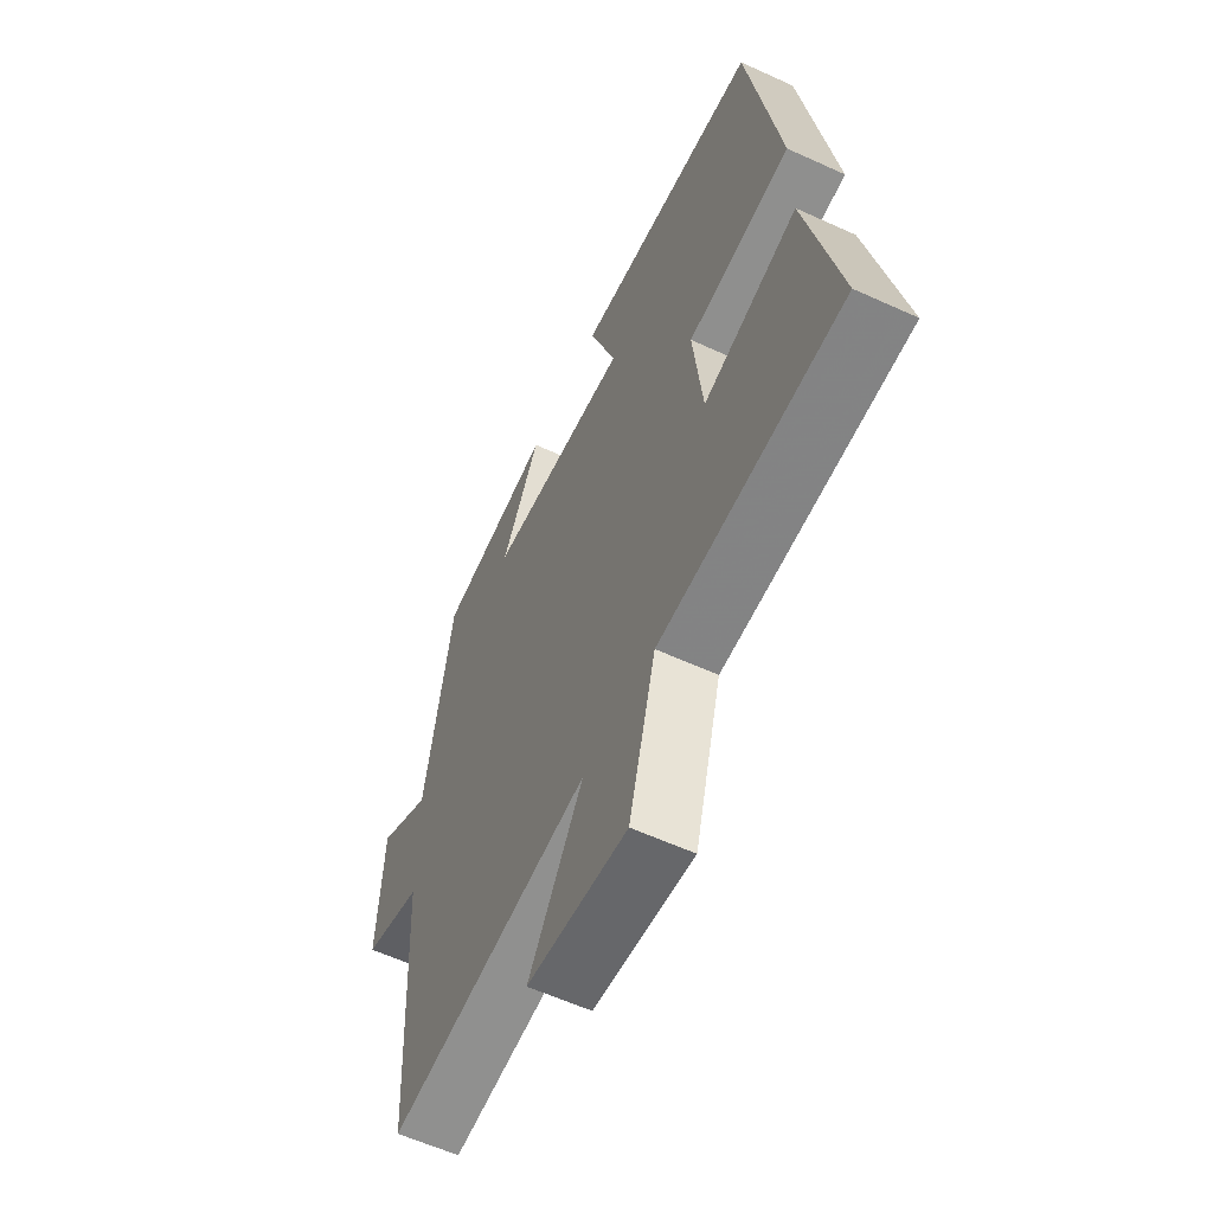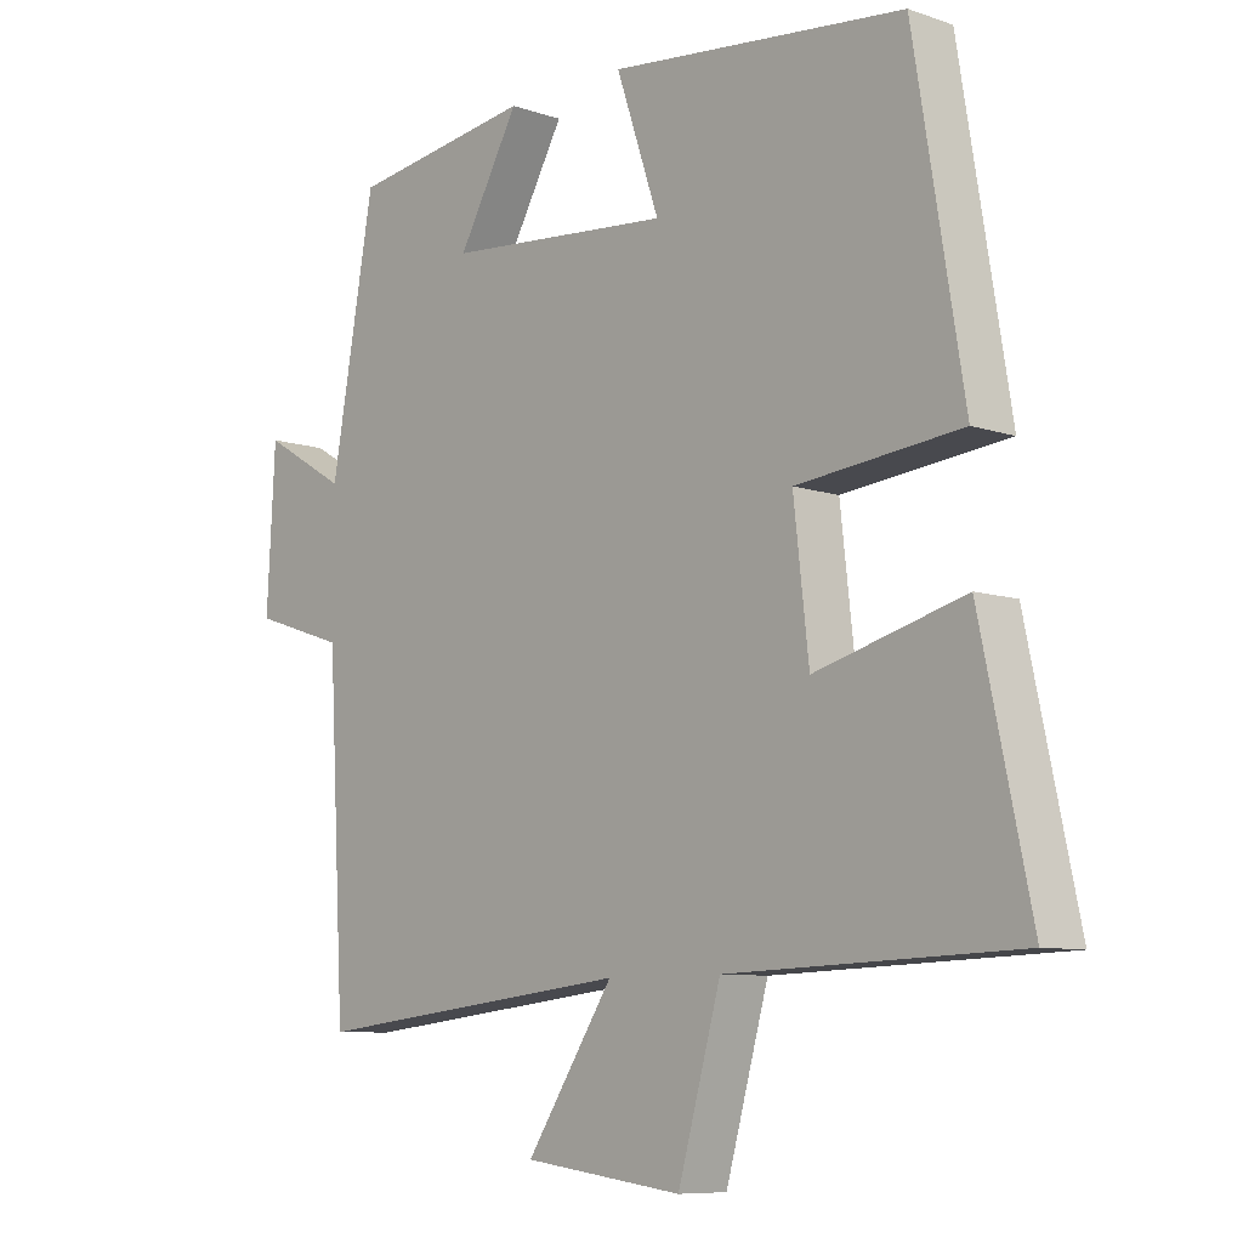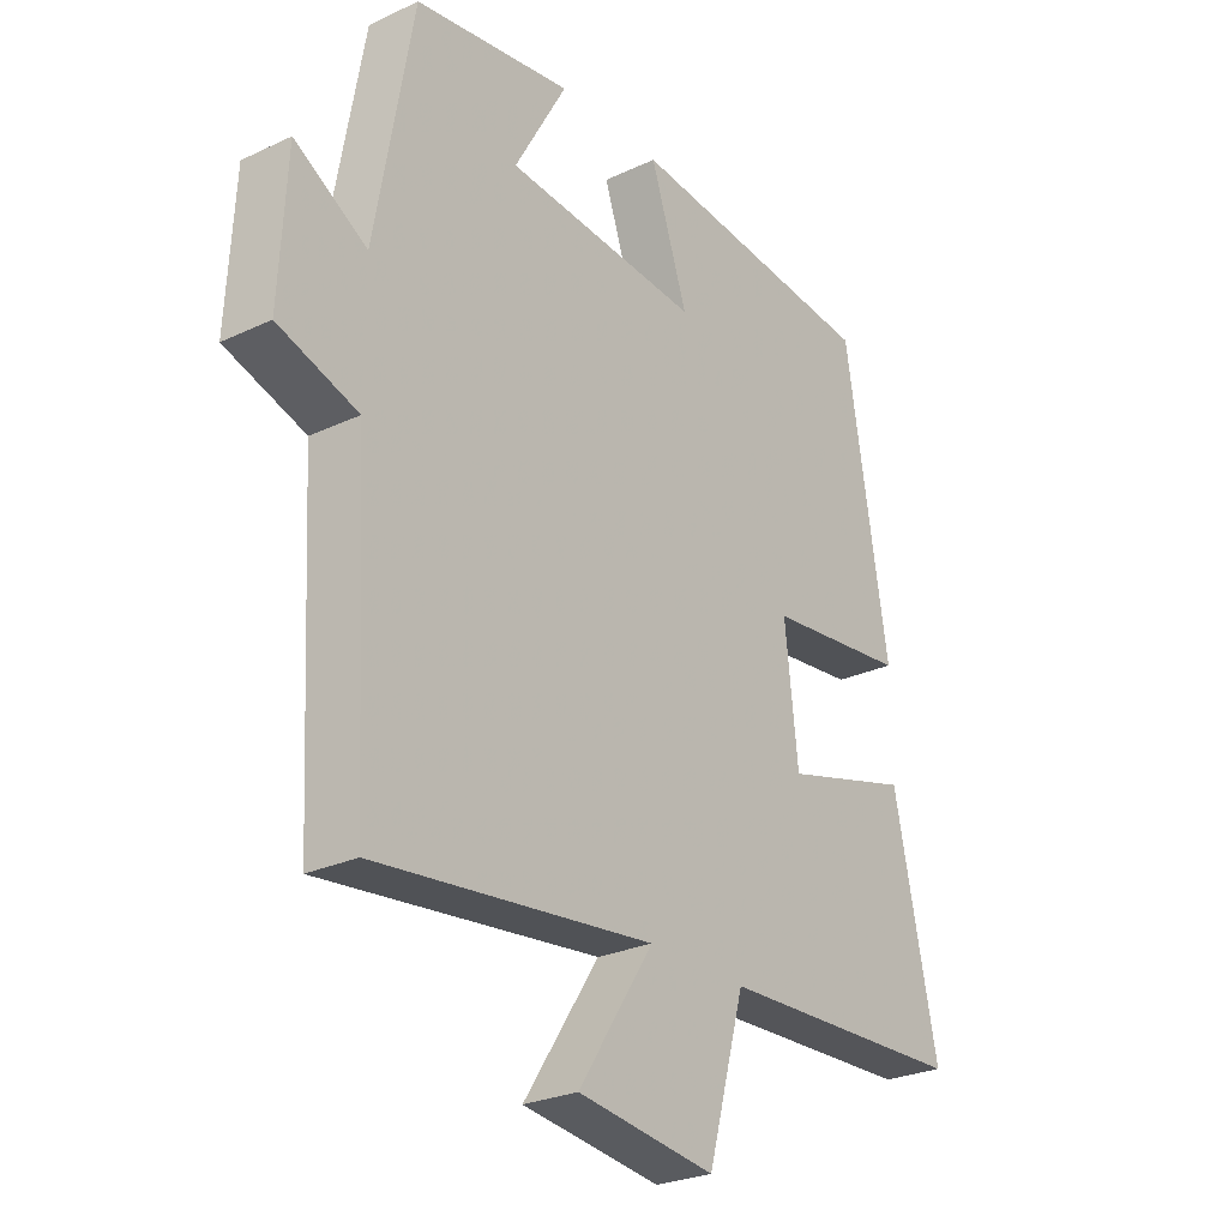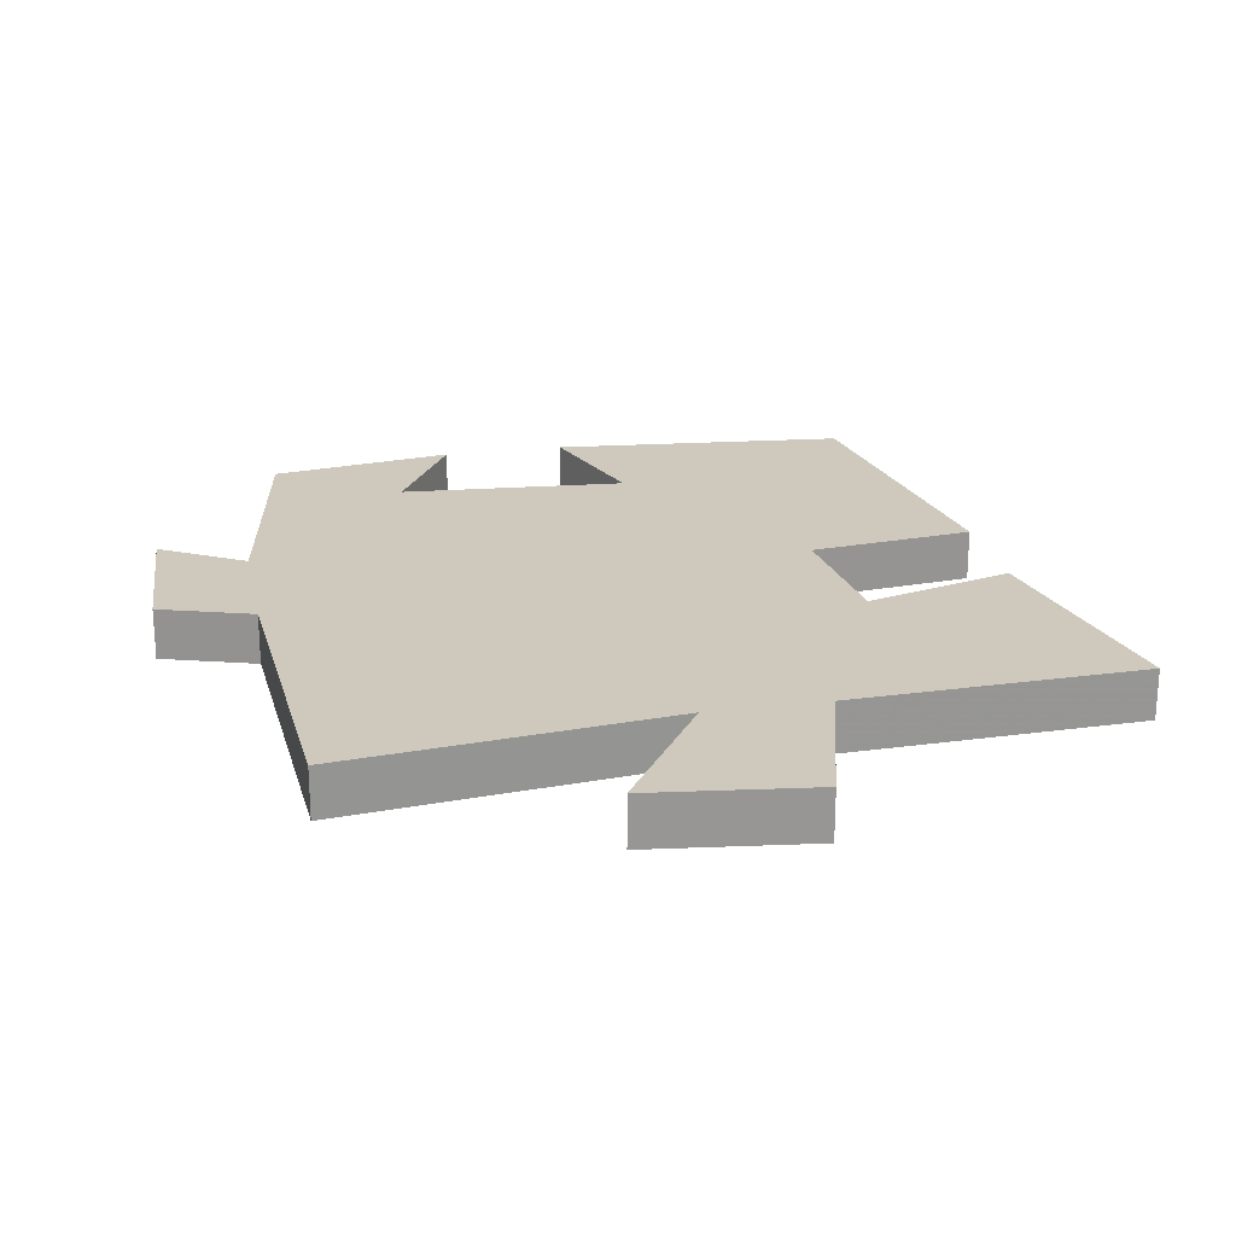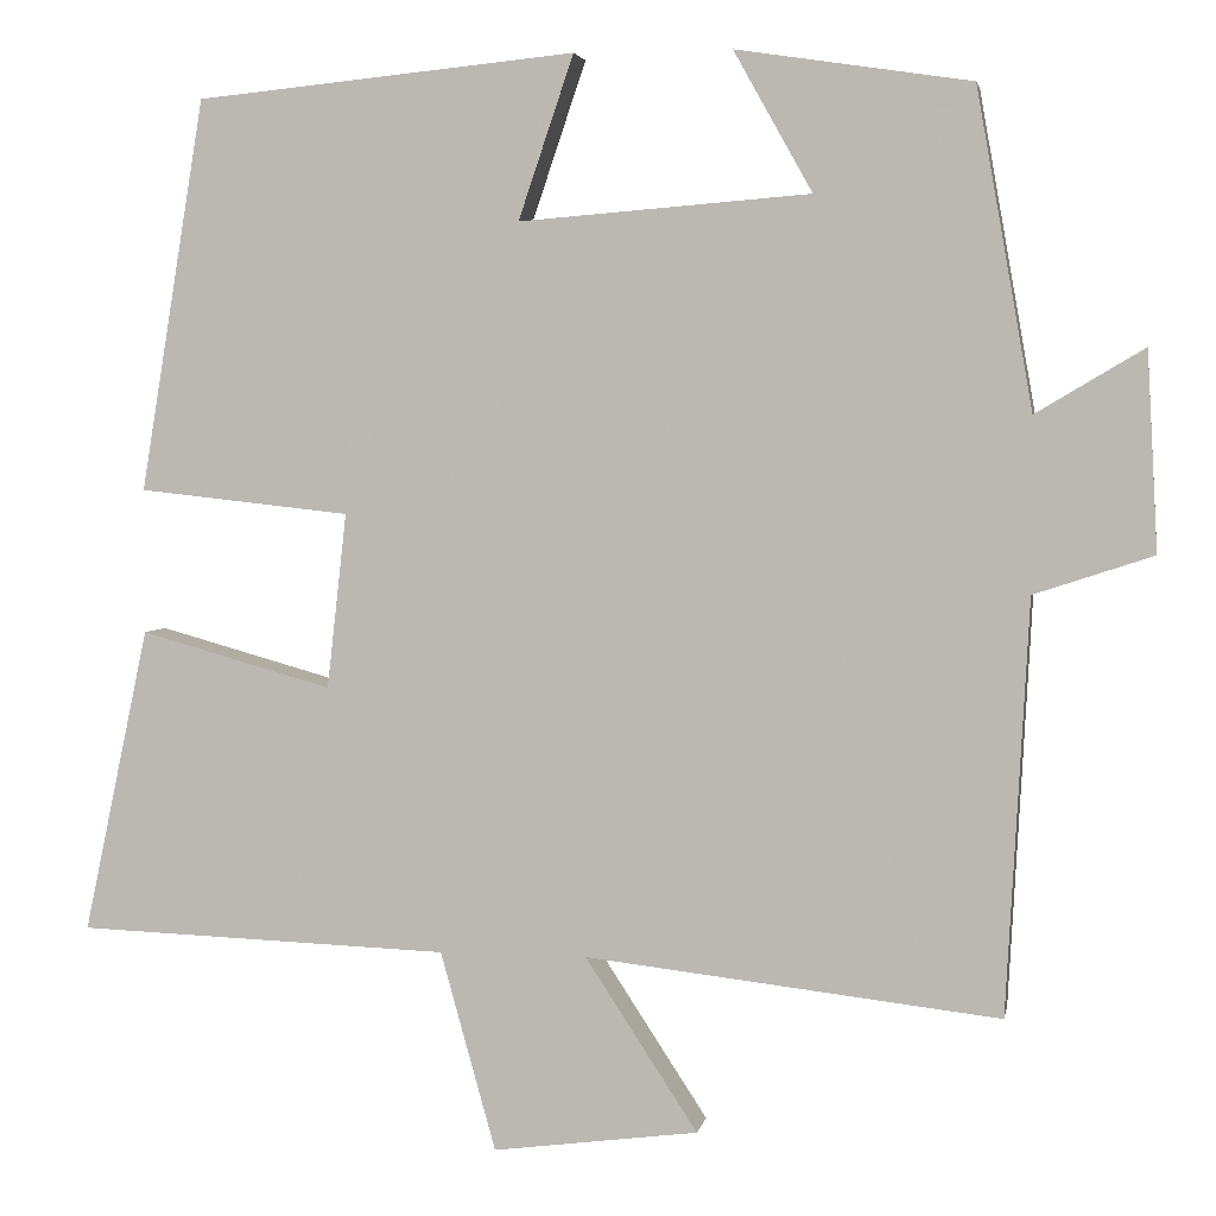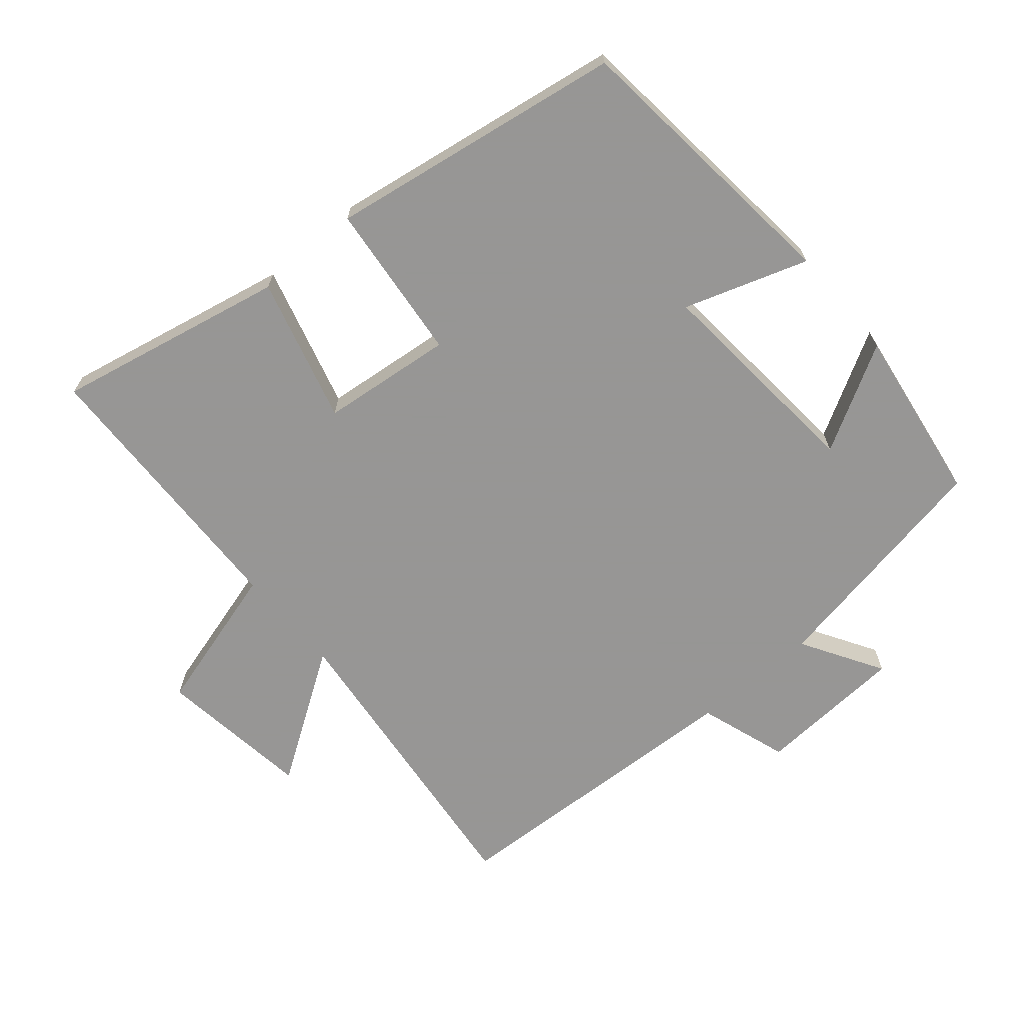
<metadata>
{"format":"obj","ext":"obj","renderer":"f3d","projection":"perspective","resolution":1024,"background":"white","views":[{"elev":-59.3,"azim":-115.2,"up":"+Z"},{"elev":-8.4,"azim":-133.1,"up":"+Z"},{"elev":-26.5,"azim":126.4,"up":"+Z"},{"elev":22.4,"azim":168.6,"up":"+Y"},{"elev":3.6,"azim":10.4,"up":"+Z"},{"elev":-67.8,"azim":-49.4,"up":"+Y"}]}
</metadata>
<code>
v -0.573 0.07 -0.485
v -0.5 0.07 -0.143
v -0.285 0.07 -0.203
v -0.263 0.07 -0.007
v -0.5 0.07 0.019
v -0.428 0.07 0.458
v -0.002 0.07 0.5
v -0.064 0.07 0.317
v 0.262 0.07 0.343
v 0.174 0.07 0.5
v 0.437 0.07 0.46
v 0.5 0.07 0.104
v 0.621 0.07 0.176
v 0.633 0.07 -0.046
v 0.5 0.07 -0.09
v 0.475 0.07 -0.553
v 0.011 0.07 -0.5
v 0.137 0.07 -0.693
v -0.093 0.07 -0.723
v -0.155 0.07 -0.5
v -0.573 0 -0.485
v -0.5 0 -0.143
v -0.285 0 -0.203
v -0.263 0 -0.007
v -0.5 0 0.019
v -0.428 0 0.458
v -0.002 0 0.5
v -0.064 0 0.317
v 0.262 0 0.343
v 0.174 0 0.5
v 0.437 0 0.46
v 0.5 0 0.104
v 0.621 0 0.176
v 0.633 0 -0.046
v 0.5 0 -0.09
v 0.475 0 -0.553
v 0.011 0 -0.5
v 0.137 0 -0.693
v -0.093 0 -0.723
v -0.155 0 -0.5
f 17 18 19 20
f 1 2 3
f 20 1 3
f 17 20 3
f 17 3 4
f 16 17 4
f 15 16 4
f 12 13 14 15
f 9 10 11 12
f 15 4 5
f 12 15 5
f 9 12 5
f 8 9 5
f 5 6 7 8
f 40 39 38 37
f 23 22 21
f 23 21 40
f 23 40 37
f 24 23 37
f 24 37 36
f 24 36 35
f 35 34 33 32
f 32 31 30 29
f 25 24 35
f 25 35 32
f 25 32 29
f 25 29 28
f 28 27 26 25
f 1 21 22 2
f 2 22 23 3
f 3 23 24 4
f 4 24 25 5
f 5 25 26 6
f 6 26 27 7
f 7 27 28 8
f 8 28 29 9
f 9 29 30 10
f 10 30 31 11
f 11 31 32 12
f 12 32 33 13
f 13 33 34 14
f 14 34 35 15
f 15 35 36 16
f 16 36 37 17
f 17 37 38 18
f 18 38 39 19
f 19 39 40 20
f 20 40 21 1

</code>
